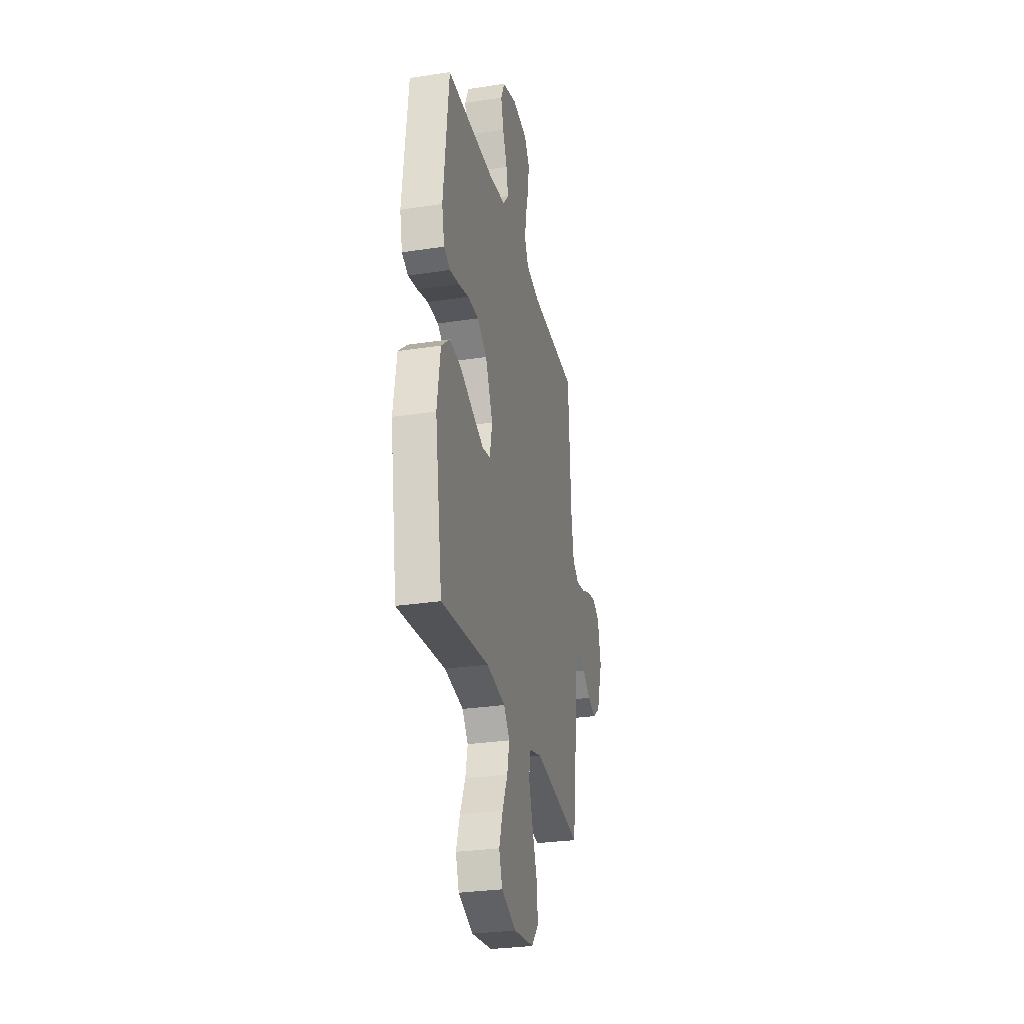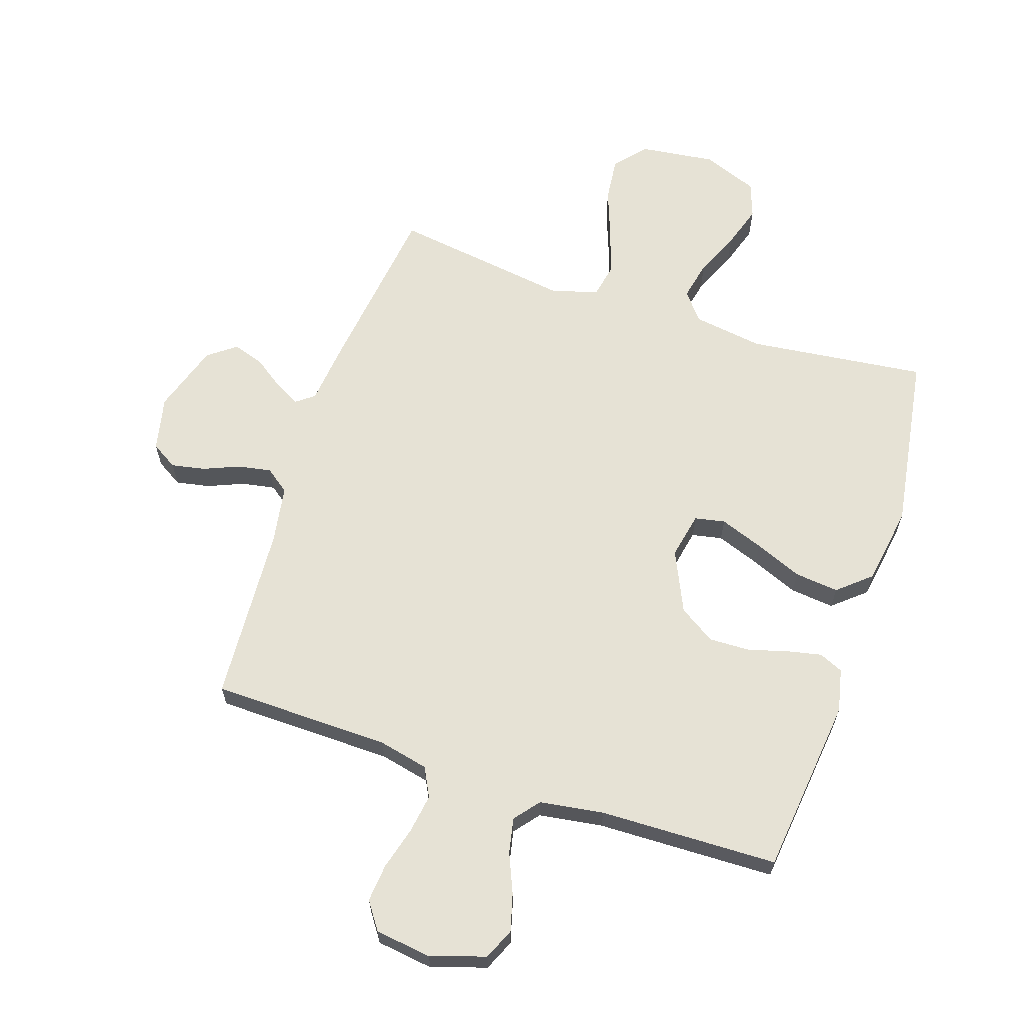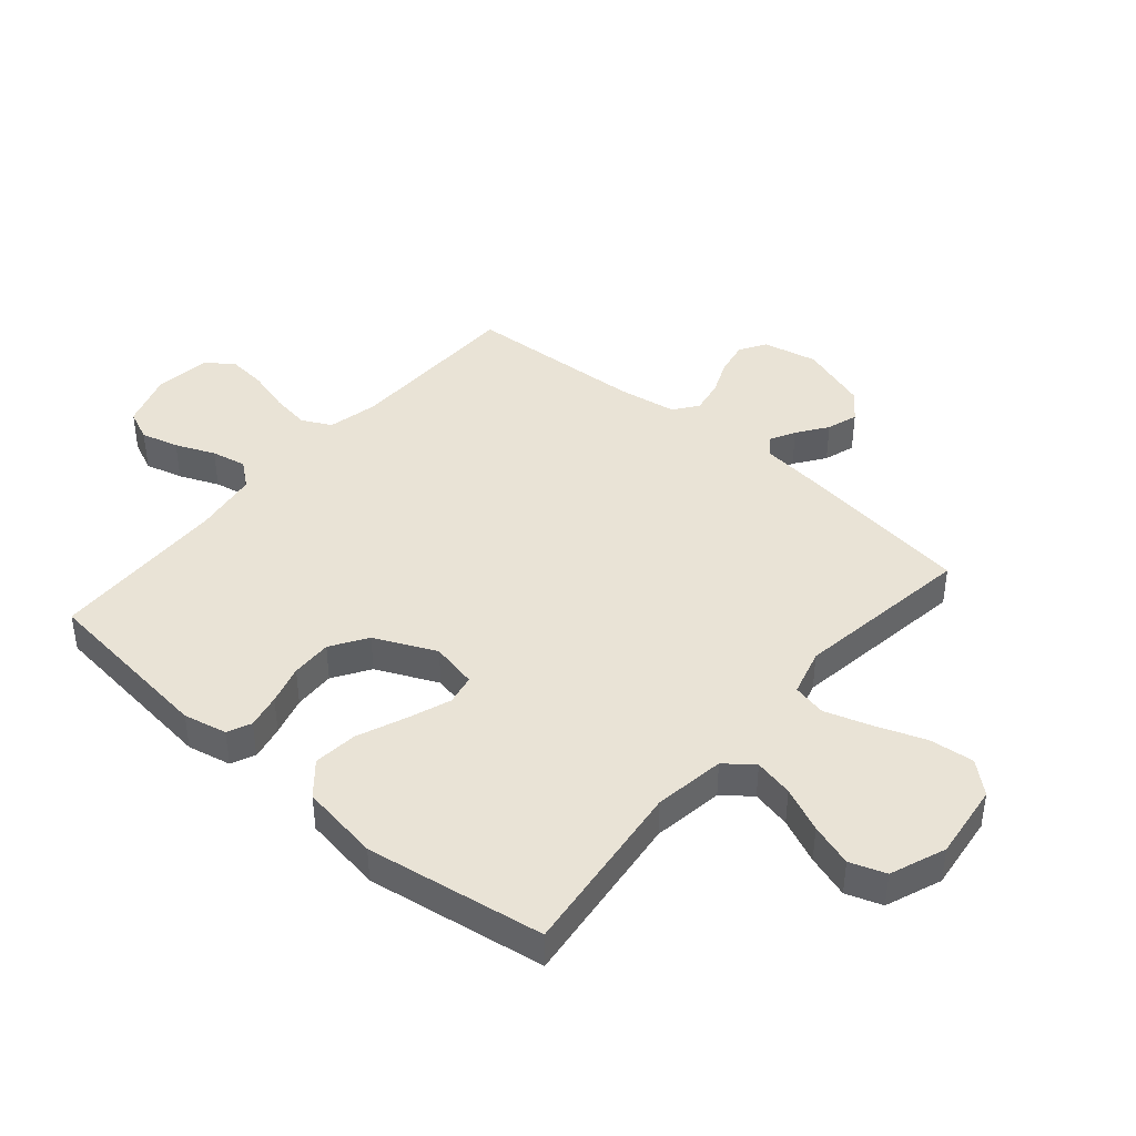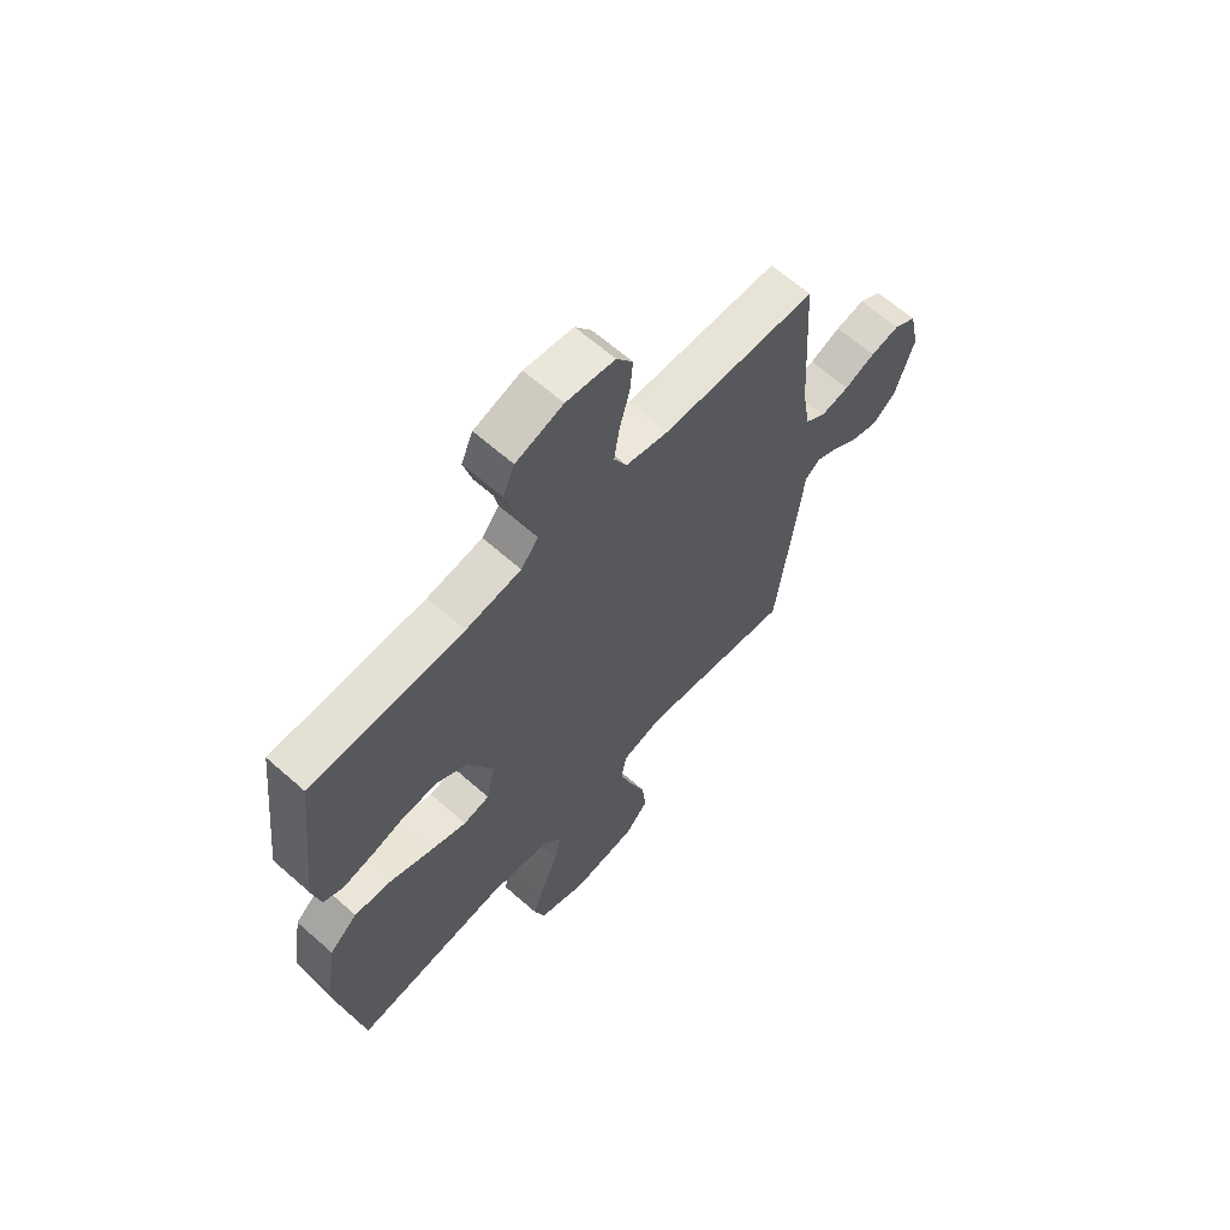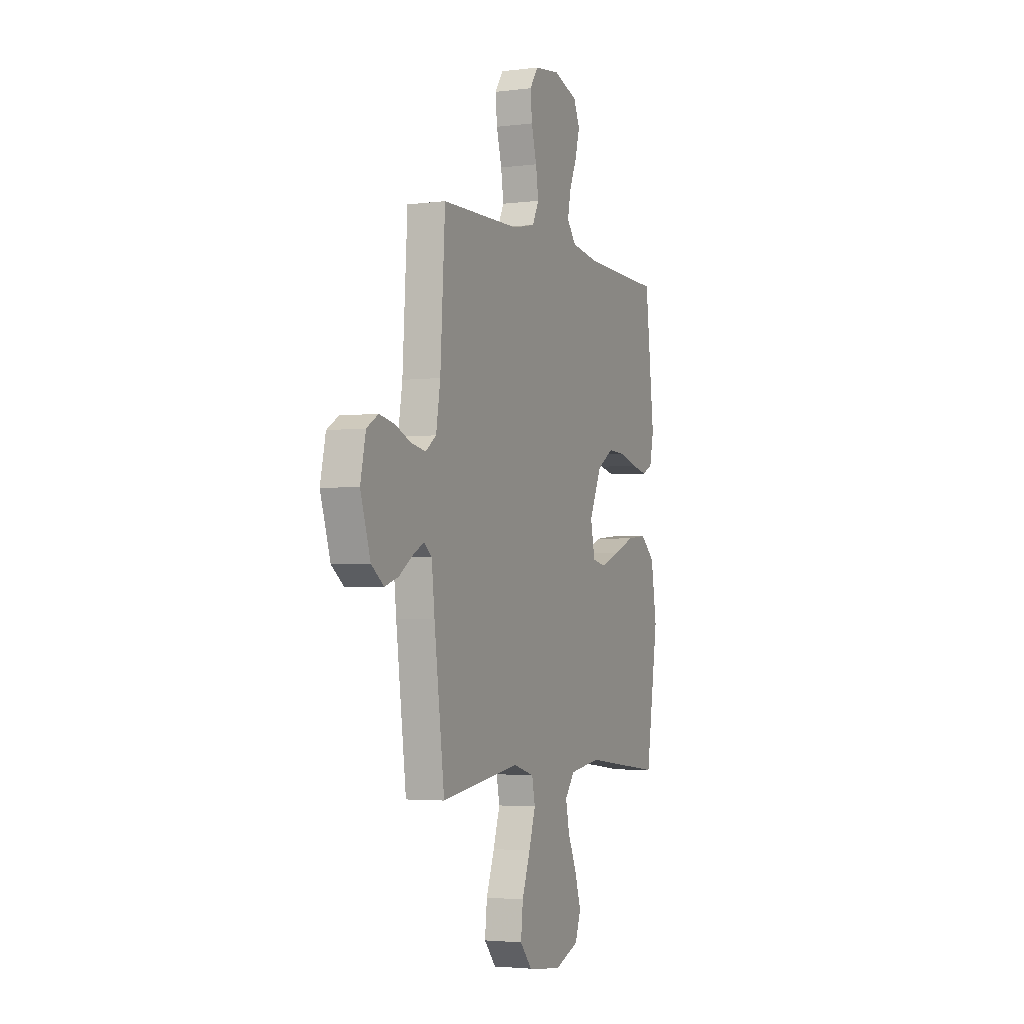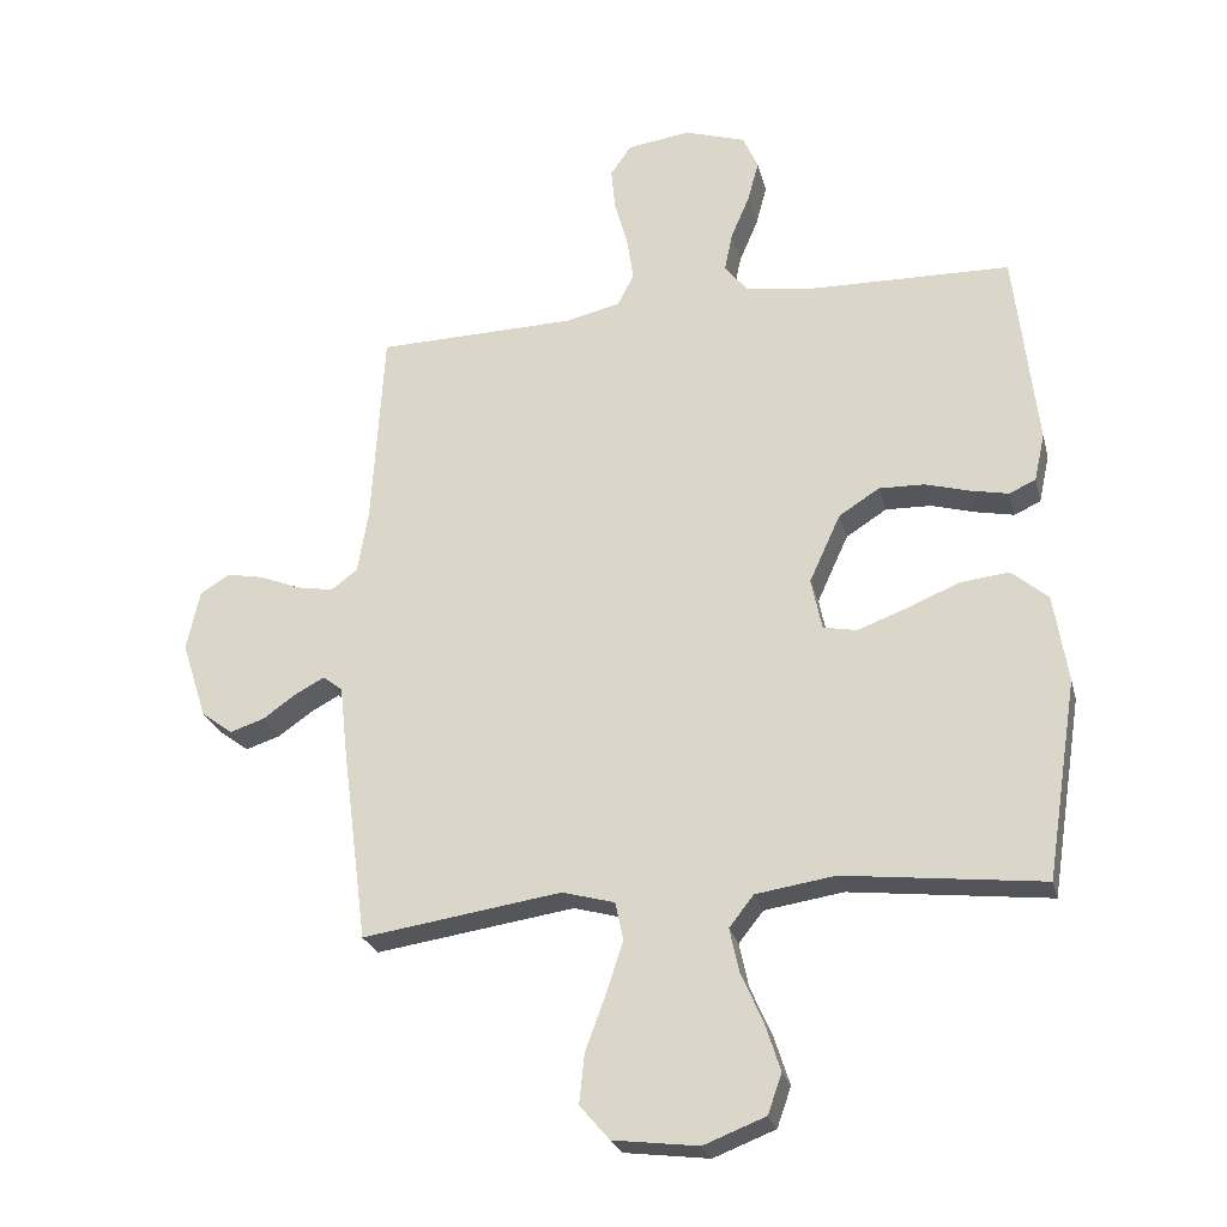
<metadata>
{"format":"obj","ext":"obj","renderer":"f3d","projection":"perspective","resolution":1024,"background":"white","views":[{"elev":-29.1,"azim":102.7,"up":"+Z"},{"elev":63.9,"azim":18.3,"up":"+Y"},{"elev":42.3,"azim":130.6,"up":"+Y"},{"elev":63.9,"azim":131.7,"up":"+Z"},{"elev":-3.3,"azim":-66.9,"up":"+Z"},{"elev":-25.6,"azim":13.7,"up":"+Z"}]}
</metadata>
<code>
v -0.5 0.07 -0.5
v -0.539 0.07 -0.2
v -0.55 0.07 -0.099
v -0.58 0.07 -0.076
v -0.623 0.07 -0.099
v -0.674 0.07 -0.135
v -0.726 0.07 -0.152
v -0.773 0.07 -0.117
v -0.811 0.07 0
v -0.791 0.07 0.092
v -0.747 0.07 0.119
v -0.69 0.07 0.108
v -0.63 0.07 0.083
v -0.574 0.07 0.073
v -0.534 0.07 0.103
v -0.518 0.07 0.2
v -0.5 0.07 0.5
v -0.2 0.07 0.506
v -0.116 0.07 0.525
v -0.091 0.07 0.574
v -0.101 0.07 0.64
v -0.121 0.07 0.712
v -0.127 0.07 0.776
v -0.095 0.07 0.822
v 0 0.07 0.835
v 0.092 0.07 0.805
v 0.115 0.07 0.753
v 0.098 0.07 0.69
v 0.07 0.07 0.624
v 0.058 0.07 0.565
v 0.092 0.07 0.523
v 0.2 0.07 0.507
v 0.5 0.07 0.5
v 0.534 0.07 0.2
v 0.518 0.07 0.127
v 0.478 0.07 0.109
v 0.42 0.07 0.121
v 0.354 0.07 0.14
v 0.285 0.07 0.142
v 0.224 0.07 0.103
v 0.177 0.07 0
v 0.193 0.07 -0.078
v 0.244 0.07 -0.088
v 0.317 0.07 -0.061
v 0.397 0.07 -0.028
v 0.471 0.07 -0.02
v 0.526 0.07 -0.067
v 0.547 0.07 -0.2
v 0.5 0.07 -0.5
v 0.2 0.07 -0.465
v 0.081 0.07 -0.483
v 0.044 0.07 -0.53
v 0.058 0.07 -0.596
v 0.091 0.07 -0.671
v 0.114 0.07 -0.743
v 0.093 0.07 -0.803
v 0 0.07 -0.839
v -0.128 0.07 -0.823
v -0.173 0.07 -0.771
v -0.165 0.07 -0.696
v -0.134 0.07 -0.612
v -0.109 0.07 -0.535
v -0.121 0.07 -0.478
v -0.2 0.07 -0.456
v -0.5 0 -0.5
v -0.539 0 -0.2
v -0.55 0 -0.099
v -0.58 0 -0.076
v -0.623 0 -0.099
v -0.674 0 -0.135
v -0.726 0 -0.152
v -0.773 0 -0.117
v -0.811 0 0
v -0.791 0 0.092
v -0.747 0 0.119
v -0.69 0 0.108
v -0.63 0 0.083
v -0.574 0 0.073
v -0.534 0 0.103
v -0.518 0 0.2
v -0.5 0 0.5
v -0.2 0 0.506
v -0.116 0 0.525
v -0.091 0 0.574
v -0.101 0 0.64
v -0.121 0 0.712
v -0.127 0 0.776
v -0.095 0 0.822
v 0 0 0.835
v 0.092 0 0.805
v 0.115 0 0.753
v 0.098 0 0.69
v 0.07 0 0.624
v 0.058 0 0.565
v 0.092 0 0.523
v 0.2 0 0.507
v 0.5 0 0.5
v 0.534 0 0.2
v 0.518 0 0.127
v 0.478 0 0.109
v 0.42 0 0.121
v 0.354 0 0.14
v 0.285 0 0.142
v 0.224 0 0.103
v 0.177 0 0
v 0.193 0 -0.078
v 0.244 0 -0.088
v 0.317 0 -0.061
v 0.397 0 -0.028
v 0.471 0 -0.02
v 0.526 0 -0.067
v 0.547 0 -0.2
v 0.5 0 -0.5
v 0.2 0 -0.465
v 0.081 0 -0.483
v 0.044 0 -0.53
v 0.058 0 -0.596
v 0.091 0 -0.671
v 0.114 0 -0.743
v 0.093 0 -0.803
v 0 0 -0.839
v -0.128 0 -0.823
v -0.173 0 -0.771
v -0.165 0 -0.696
v -0.134 0 -0.612
v -0.109 0 -0.535
v -0.121 0 -0.478
v -0.2 0 -0.456
f 58 59 60 61
f 58 61 62
f 57 58 62
f 56 57 62 63
f 53 54 55 56
f 52 53 56 63
f 47 48 49 50
f 47 50 51
f 44 45 46 47
f 43 44 47 51
f 42 43 51 52
f 35 36 37 38
f 33 34 35 38
f 32 33 38 39
f 31 32 39 40
f 26 27 28 29
f 26 29 30
f 25 26 30
f 24 25 30
f 21 22 23 24
f 20 21 24 30
f 19 20 30 31
f 16 17 18
f 15 16 18 19
f 10 11 12 13
f 10 13 14
f 9 10 14
f 8 9 14
f 5 6 7 8
f 4 5 8 14
f 3 4 14 15
f 64 1 2 3
f 63 64 3 15
f 41 42 52 63
f 31 40 41 63
f 15 19 31 63
f 125 124 123 122
f 126 125 122
f 126 122 121
f 127 126 121 120
f 120 119 118 117
f 127 120 117 116
f 114 113 112 111
f 115 114 111
f 111 110 109 108
f 115 111 108 107
f 116 115 107 106
f 102 101 100 99
f 102 99 98 97
f 103 102 97 96
f 104 103 96 95
f 93 92 91 90
f 94 93 90
f 94 90 89
f 94 89 88
f 88 87 86 85
f 94 88 85 84
f 95 94 84 83
f 82 81 80
f 83 82 80 79
f 77 76 75 74
f 78 77 74
f 78 74 73
f 78 73 72
f 72 71 70 69
f 78 72 69 68
f 79 78 68 67
f 67 66 65 128
f 79 67 128 127
f 127 116 106 105
f 127 105 104 95
f 127 95 83 79
f 1 65 66 2
f 2 66 67 3
f 3 67 68 4
f 4 68 69 5
f 5 69 70 6
f 6 70 71 7
f 7 71 72 8
f 8 72 73 9
f 9 73 74 10
f 10 74 75 11
f 11 75 76 12
f 12 76 77 13
f 13 77 78 14
f 14 78 79 15
f 15 79 80 16
f 16 80 81 17
f 17 81 82 18
f 18 82 83 19
f 19 83 84 20
f 20 84 85 21
f 21 85 86 22
f 22 86 87 23
f 23 87 88 24
f 24 88 89 25
f 25 89 90 26
f 26 90 91 27
f 27 91 92 28
f 28 92 93 29
f 29 93 94 30
f 30 94 95 31
f 31 95 96 32
f 32 96 97 33
f 33 97 98 34
f 34 98 99 35
f 35 99 100 36
f 36 100 101 37
f 37 101 102 38
f 38 102 103 39
f 39 103 104 40
f 40 104 105 41
f 41 105 106 42
f 42 106 107 43
f 43 107 108 44
f 44 108 109 45
f 45 109 110 46
f 46 110 111 47
f 47 111 112 48
f 48 112 113 49
f 49 113 114 50
f 50 114 115 51
f 51 115 116 52
f 52 116 117 53
f 53 117 118 54
f 54 118 119 55
f 55 119 120 56
f 56 120 121 57
f 57 121 122 58
f 58 122 123 59
f 59 123 124 60
f 60 124 125 61
f 61 125 126 62
f 62 126 127 63
f 63 127 128 64
f 64 128 65 1

</code>
